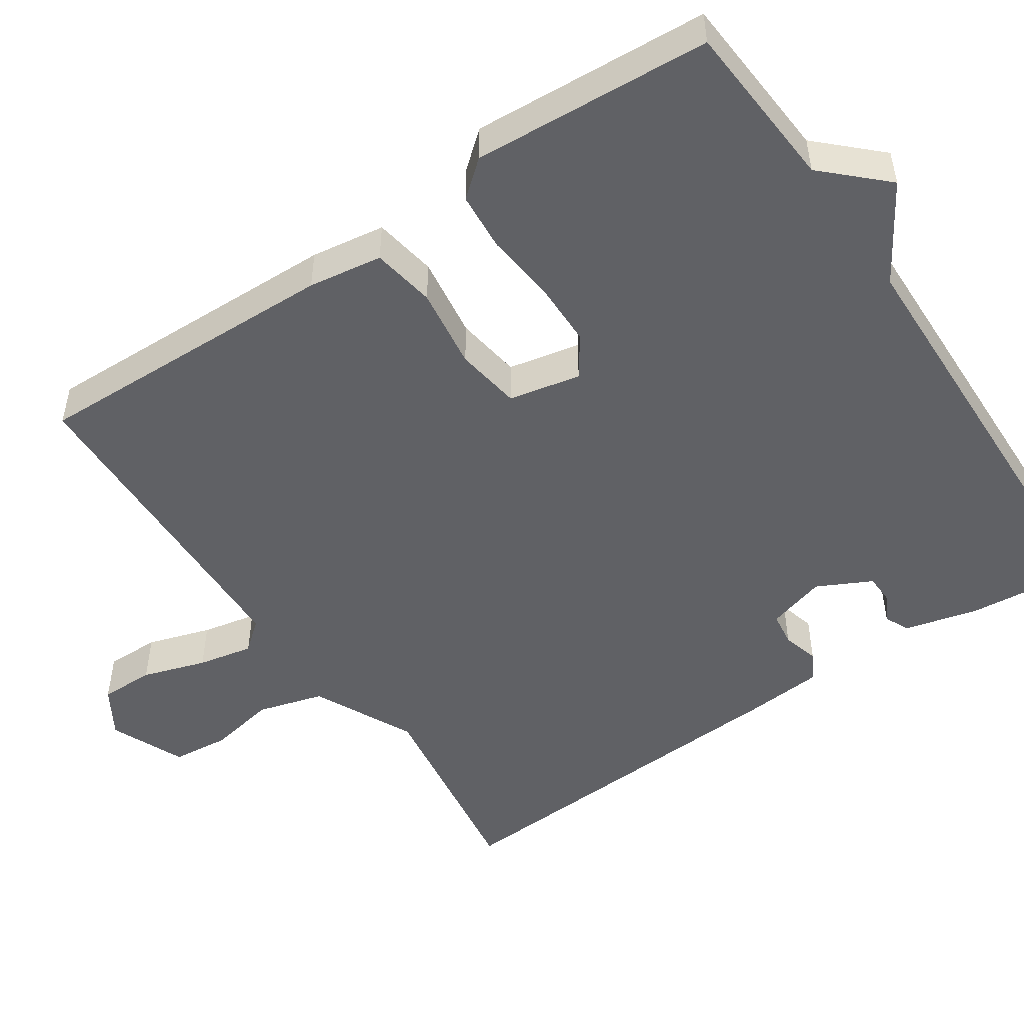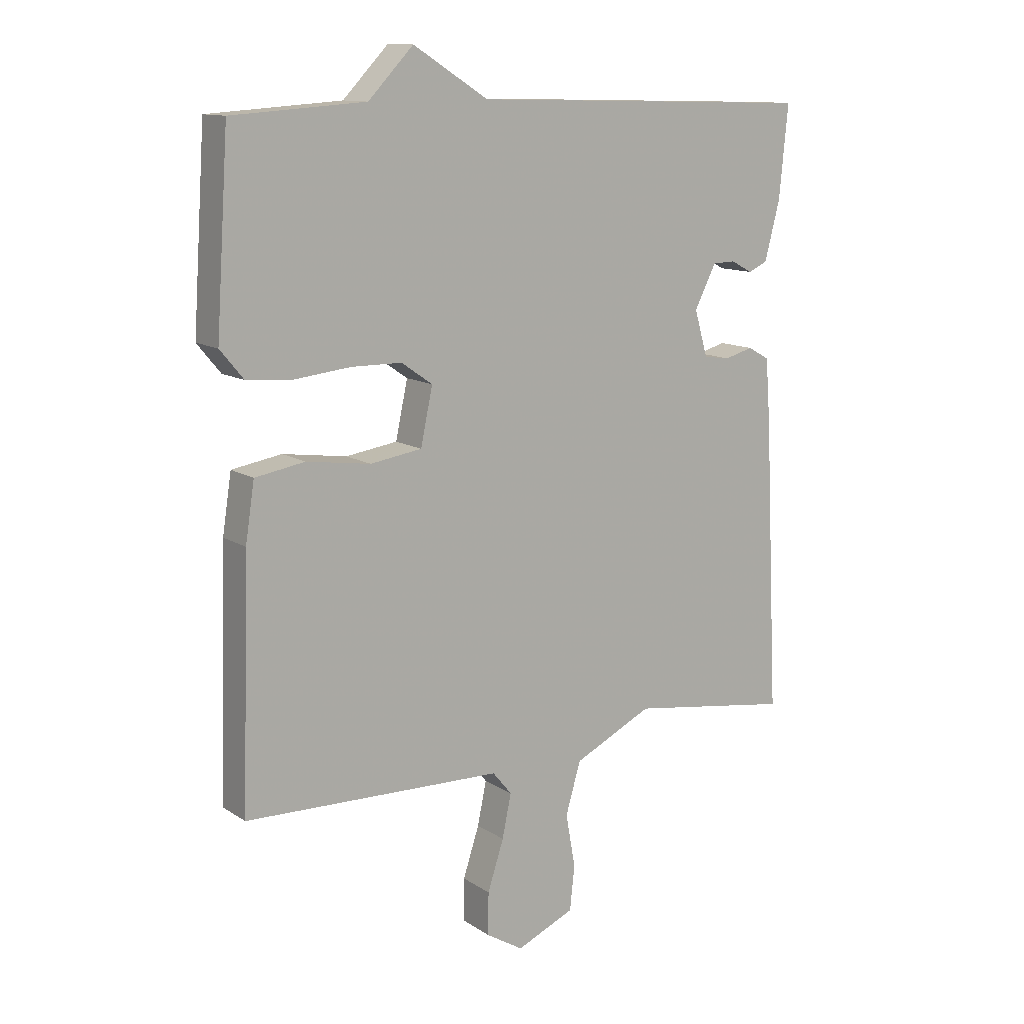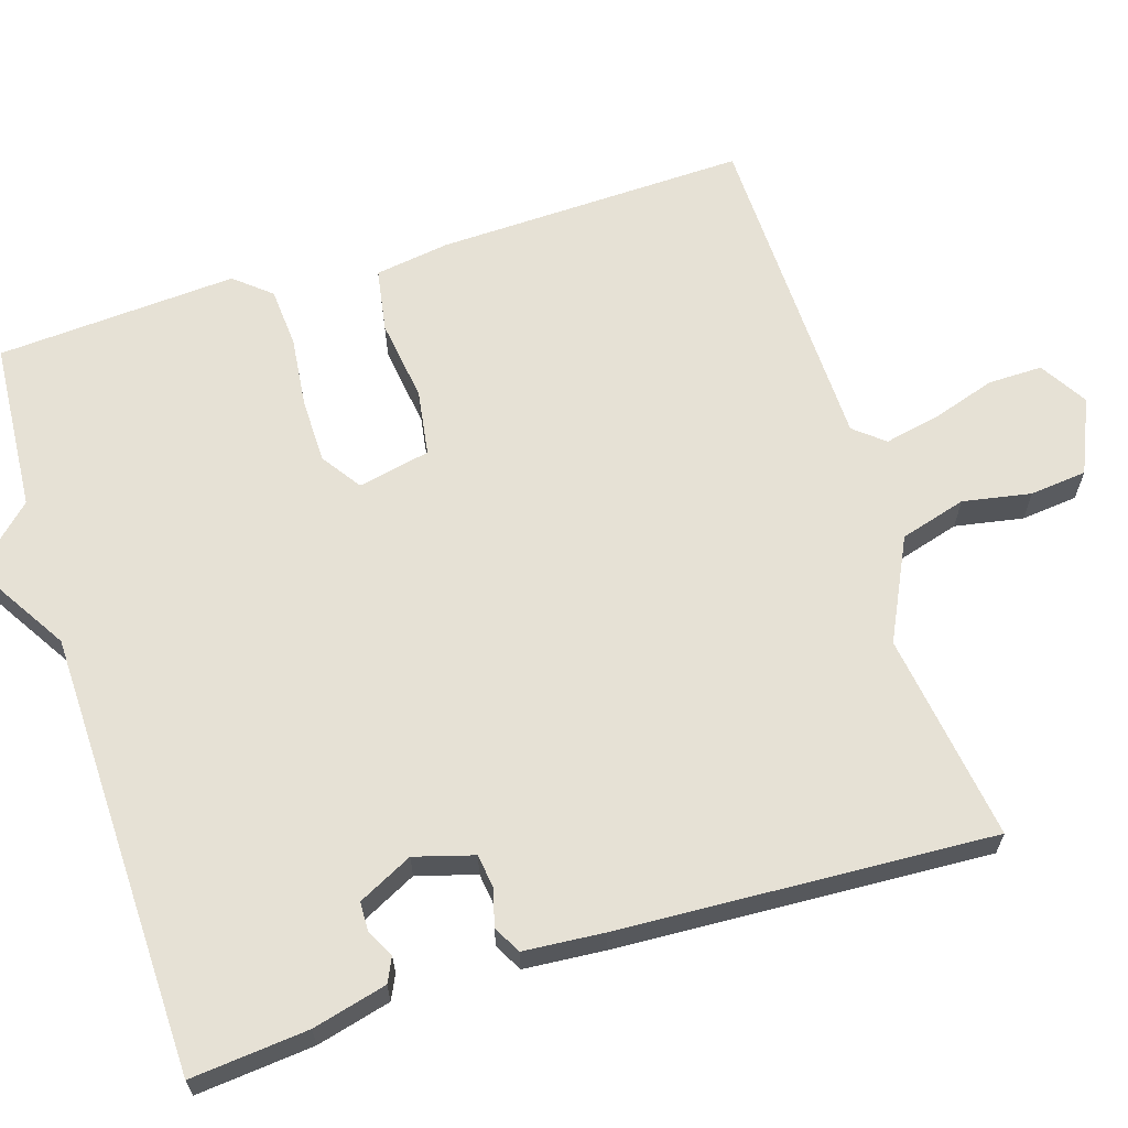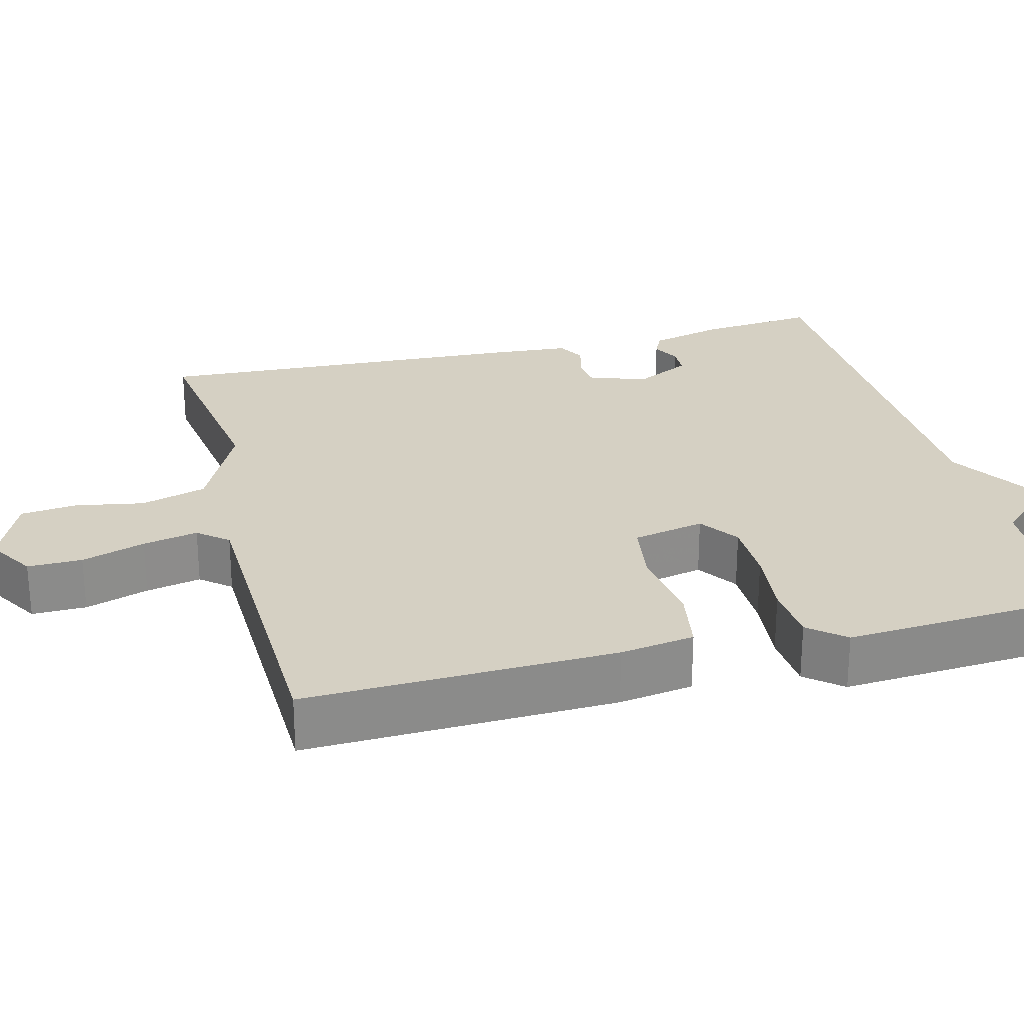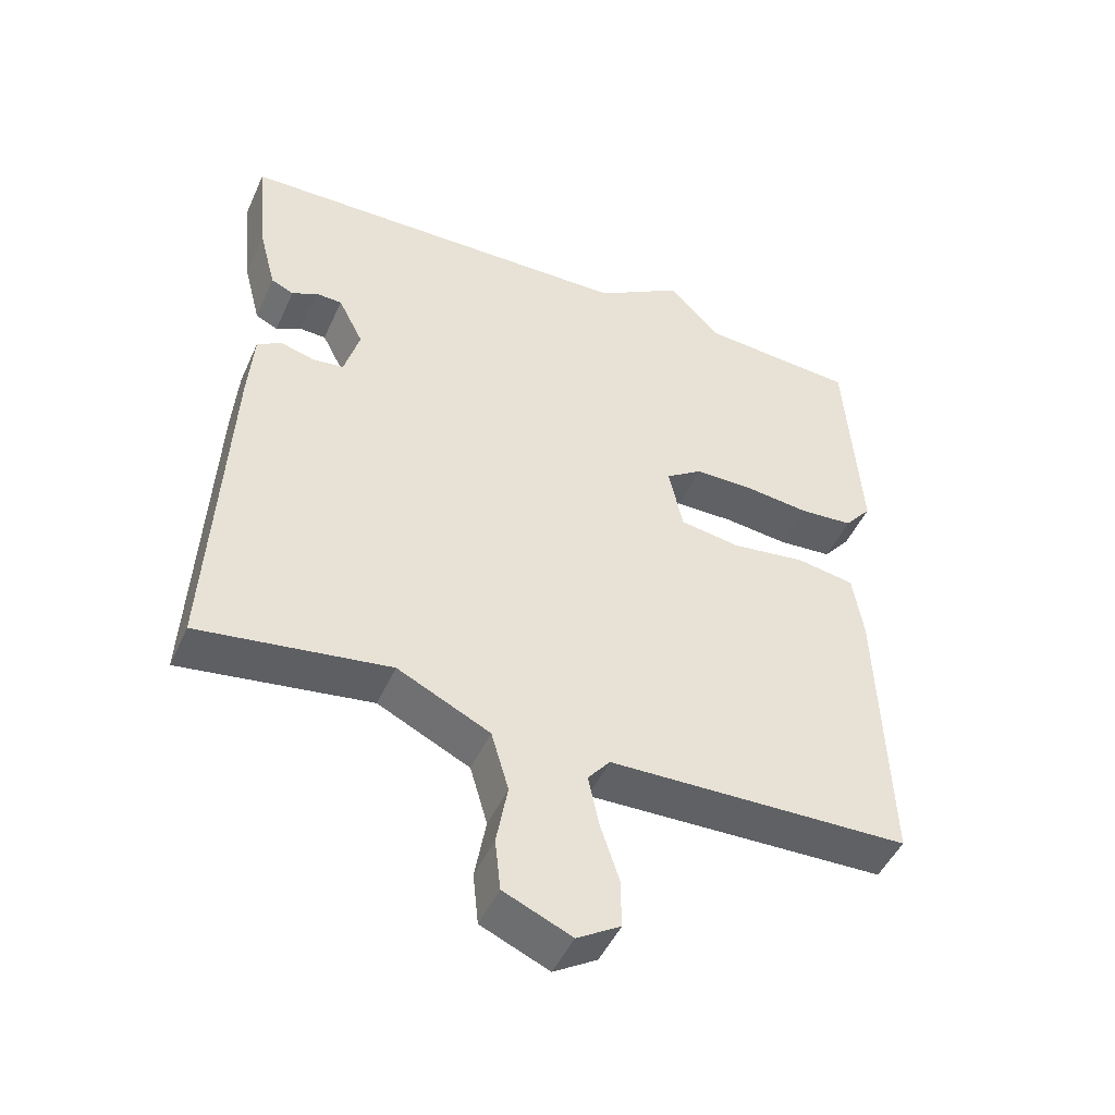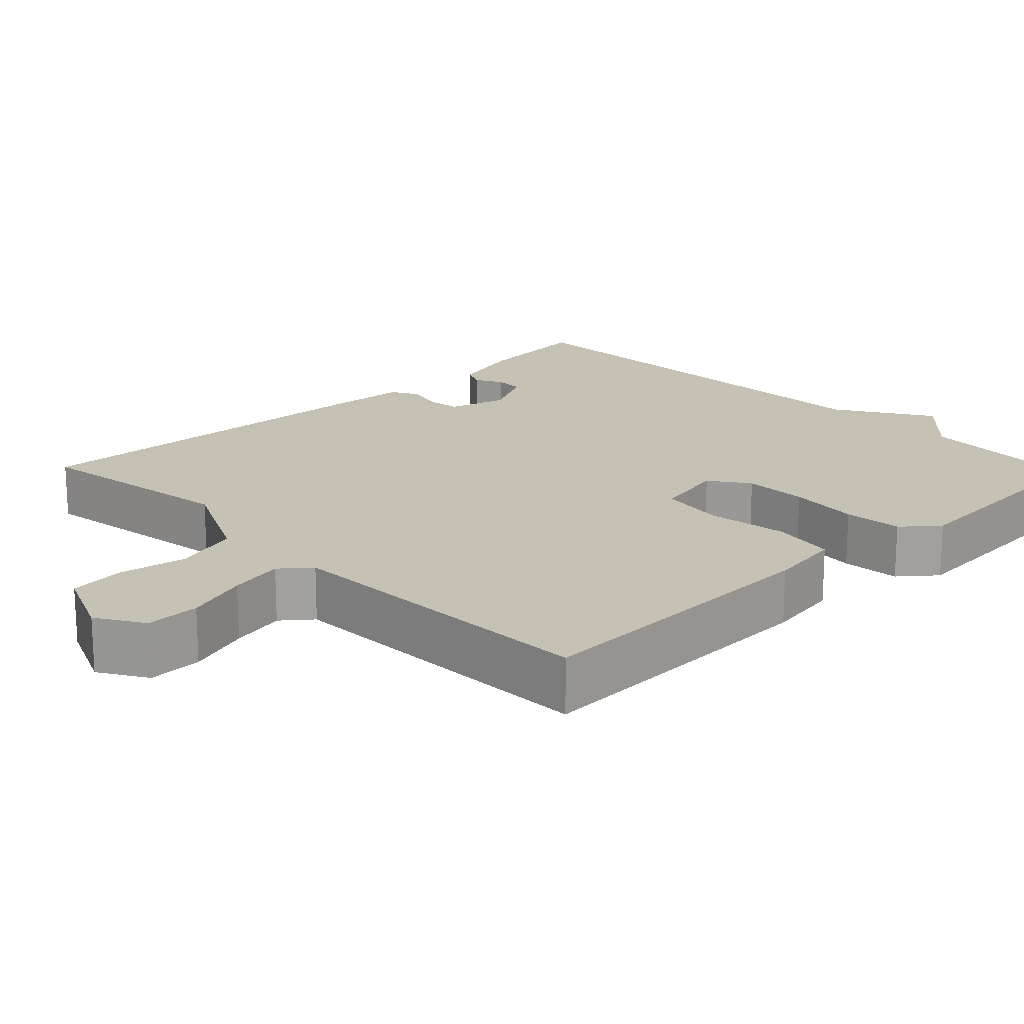
<metadata>
{"format":"obj","ext":"obj","renderer":"f3d","projection":"perspective","resolution":1024,"background":"white","views":[{"elev":-50.4,"azim":-55.8,"up":"+Y"},{"elev":12.3,"azim":-34.4,"up":"+Z"},{"elev":64.4,"azim":72.7,"up":"+Y"},{"elev":26.1,"azim":-104.3,"up":"+Y"},{"elev":-47.8,"azim":156.4,"up":"+Z"},{"elev":18.7,"azim":-134.1,"up":"+Y"}]}
</metadata>
<code>
v -0.5 0.07 -0.5
v -0.487 0.07 -0.096
v -0.472 0.07 0.001
v -0.389 0.07 0.015
v -0.282 0.07 0
v -0.196 0.07 0.013
v -0.176 0.07 0.107
v -0.228 0.07 0.143
v -0.312 0.07 0.144
v -0.405 0.07 0.134
v -0.482 0.07 0.14
v -0.521 0.07 0.187
v -0.5 0.07 0.5
v -0.278 0.07 0.515
v -0.203 0.07 0.593
v -0.078 0.07 0.515
v 0.5 0.07 0.5
v 0.485 0.07 0.347
v 0.46 0.07 0.25
v 0.428 0.07 0.235
v 0.392 0.07 0.254
v 0.354 0.07 0.253
v 0.318 0.07 0.182
v 0.34 0.07 0.105
v 0.384 0.07 0.099
v 0.432 0.07 0.112
v 0.468 0.07 0.092
v 0.476 0.07 -0.013
v 0.5 0.07 -0.5
v 0.228 0.07 -0.46
v 0.096 0.07 -0.524
v 0.071 0.07 -0.61
v 0.087 0.07 -0.699
v 0.079 0.07 -0.773
v -0.018 0.07 -0.815
v -0.08 0.07 -0.777
v -0.079 0.07 -0.706
v -0.052 0.07 -0.623
v -0.037 0.07 -0.551
v -0.069 0.07 -0.512
v -0.5 0 -0.5
v -0.487 0 -0.096
v -0.472 0 0.001
v -0.389 0 0.015
v -0.282 0 0
v -0.196 0 0.013
v -0.176 0 0.107
v -0.228 0 0.143
v -0.312 0 0.144
v -0.405 0 0.134
v -0.482 0 0.14
v -0.521 0 0.187
v -0.5 0 0.5
v -0.278 0 0.515
v -0.203 0 0.593
v -0.078 0 0.515
v 0.5 0 0.5
v 0.485 0 0.347
v 0.46 0 0.25
v 0.428 0 0.235
v 0.392 0 0.254
v 0.354 0 0.253
v 0.318 0 0.182
v 0.34 0 0.105
v 0.384 0 0.099
v 0.432 0 0.112
v 0.468 0 0.092
v 0.476 0 -0.013
v 0.5 0 -0.5
v 0.228 0 -0.46
v 0.096 0 -0.524
v 0.071 0 -0.61
v 0.087 0 -0.699
v 0.079 0 -0.773
v -0.018 0 -0.815
v -0.08 0 -0.777
v -0.079 0 -0.706
v -0.052 0 -0.623
v -0.037 0 -0.551
v -0.069 0 -0.512
f 36 37 38
f 35 36 38
f 34 35 38
f 33 34 38
f 32 33 38
f 31 32 38 39
f 30 31 39 40
f 28 29 30
f 27 28 30
f 26 27 30
f 25 26 30
f 40 1 2
f 30 40 2
f 25 30 2
f 24 25 2
f 19 20 21
f 18 19 21
f 17 18 21
f 16 17 21
f 16 21 22
f 14 15 16
f 14 16 22
f 13 14 22
f 12 13 22
f 11 12 22
f 10 11 22
f 9 10 22
f 8 9 22 23
f 2 3 4 5
f 2 5 6
f 24 2 6
f 7 8 23 24
f 6 7 24
f 78 77 76
f 78 76 75
f 78 75 74
f 78 74 73
f 78 73 72
f 79 78 72 71
f 80 79 71 70
f 70 69 68
f 70 68 67
f 70 67 66
f 70 66 65
f 42 41 80
f 42 80 70
f 42 70 65
f 42 65 64
f 61 60 59
f 61 59 58
f 61 58 57
f 61 57 56
f 62 61 56
f 56 55 54
f 62 56 54
f 62 54 53
f 62 53 52
f 62 52 51
f 62 51 50
f 62 50 49
f 63 62 49 48
f 45 44 43 42
f 46 45 42
f 46 42 64
f 64 63 48 47
f 64 47 46
f 1 41 42 2
f 2 42 43 3
f 3 43 44 4
f 4 44 45 5
f 5 45 46 6
f 6 46 47 7
f 7 47 48 8
f 8 48 49 9
f 9 49 50 10
f 10 50 51 11
f 11 51 52 12
f 12 52 53 13
f 13 53 54 14
f 14 54 55 15
f 15 55 56 16
f 16 56 57 17
f 17 57 58 18
f 18 58 59 19
f 19 59 60 20
f 20 60 61 21
f 21 61 62 22
f 22 62 63 23
f 23 63 64 24
f 24 64 65 25
f 25 65 66 26
f 26 66 67 27
f 27 67 68 28
f 28 68 69 29
f 29 69 70 30
f 30 70 71 31
f 31 71 72 32
f 32 72 73 33
f 33 73 74 34
f 34 74 75 35
f 35 75 76 36
f 36 76 77 37
f 37 77 78 38
f 38 78 79 39
f 39 79 80 40
f 40 80 41 1

</code>
